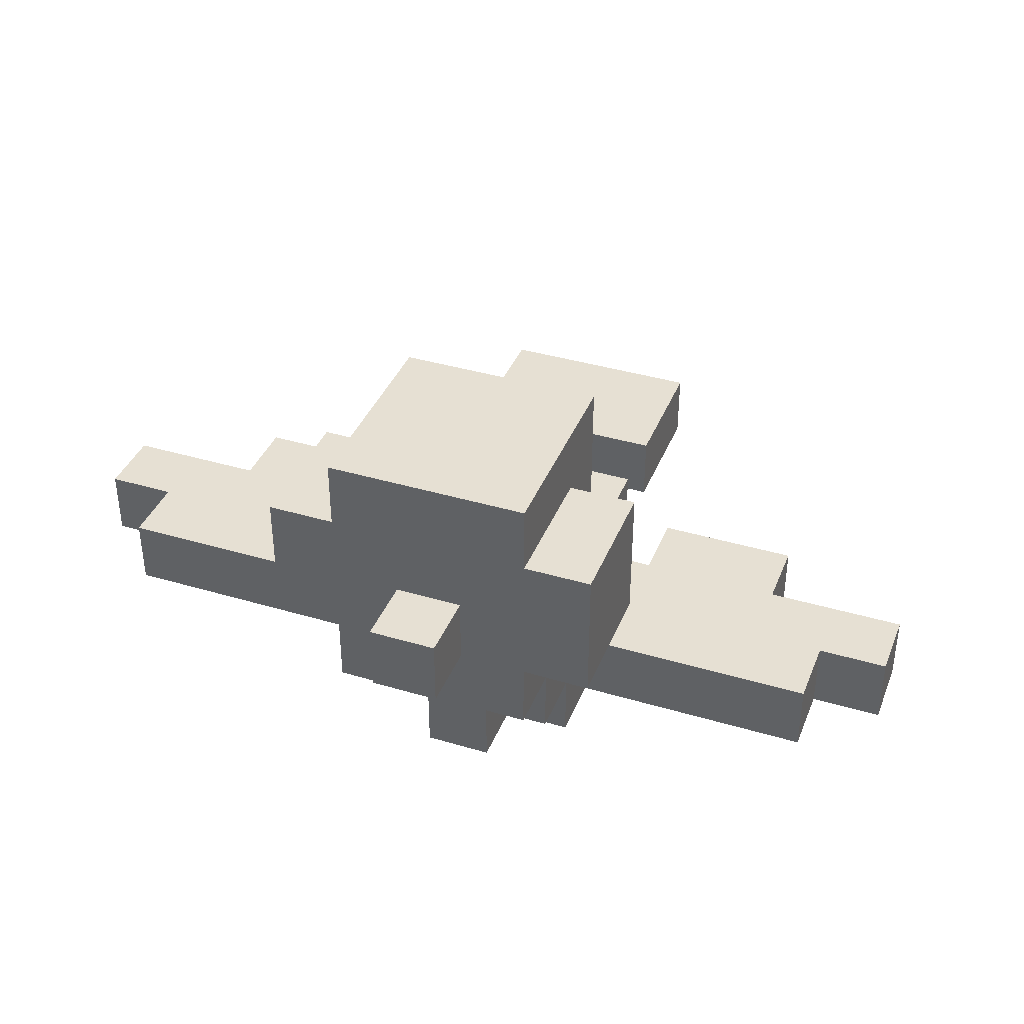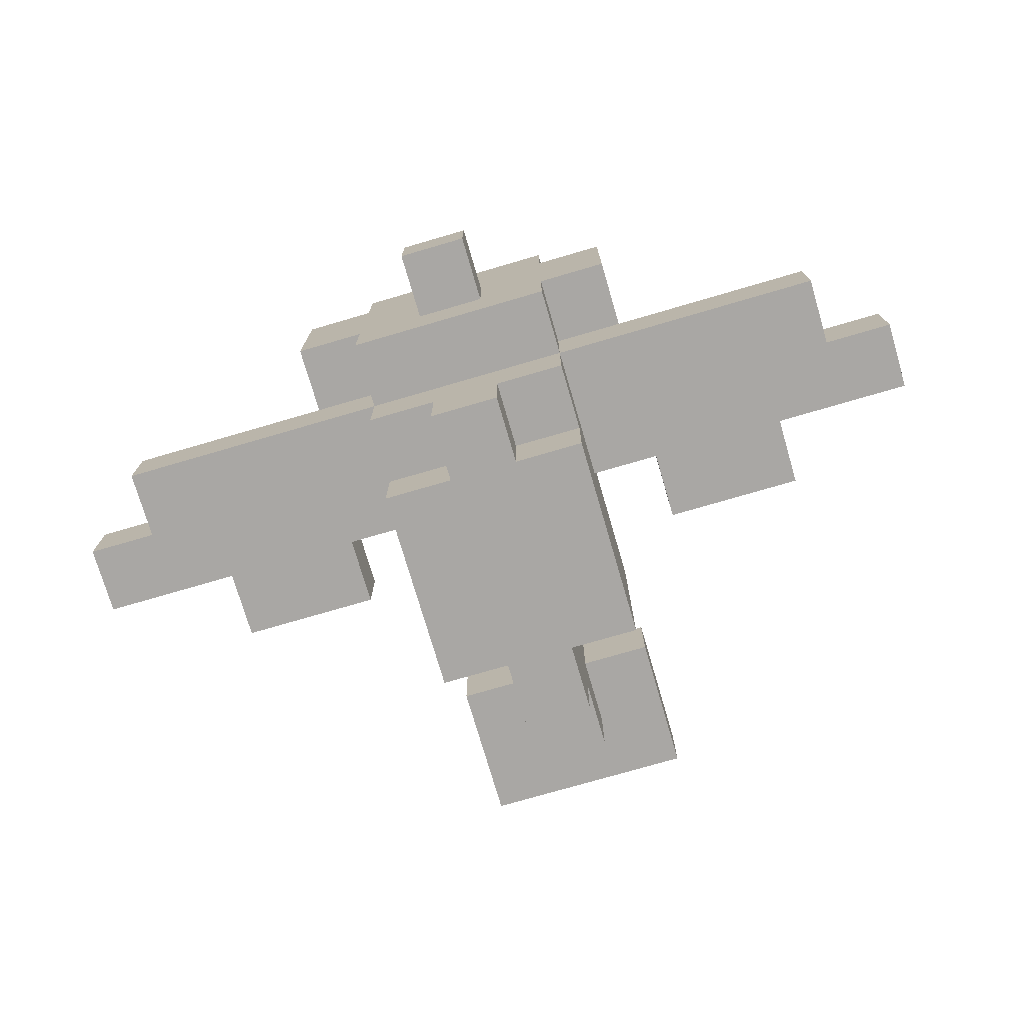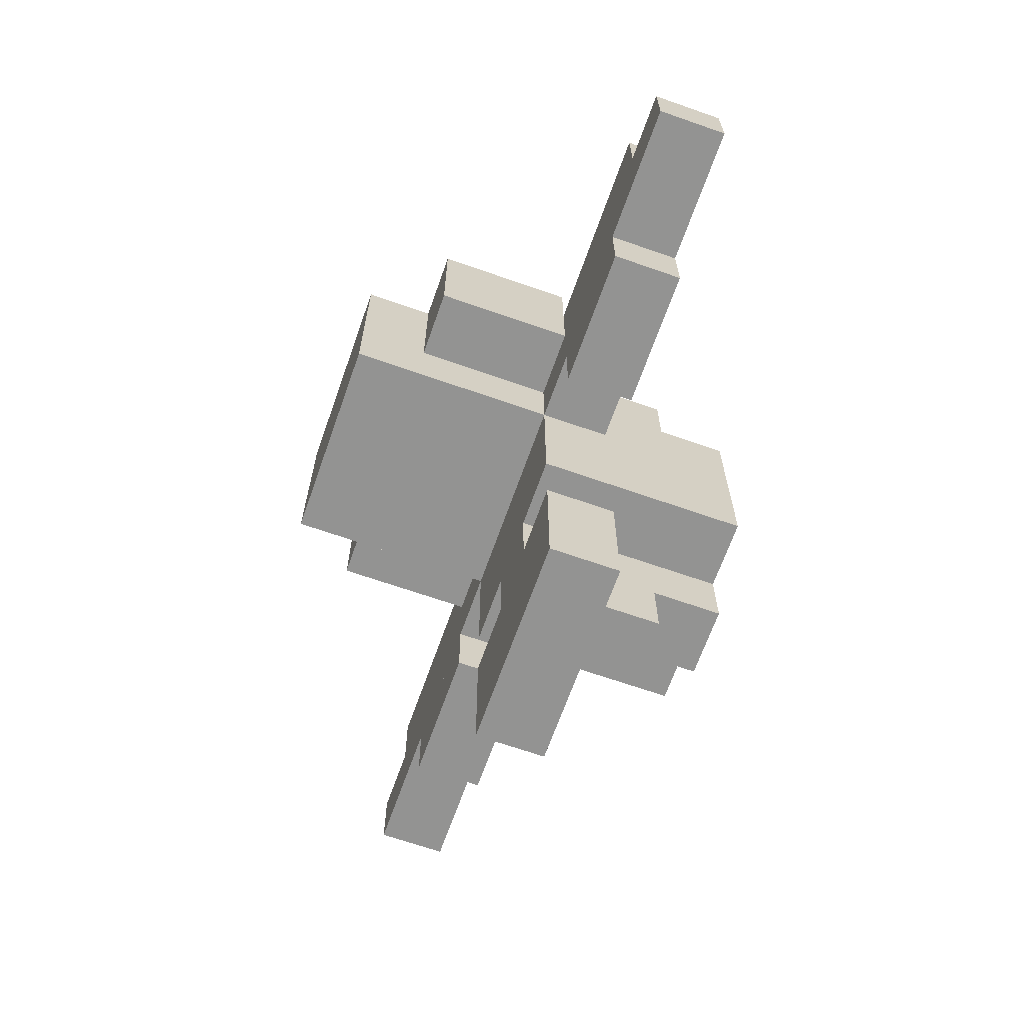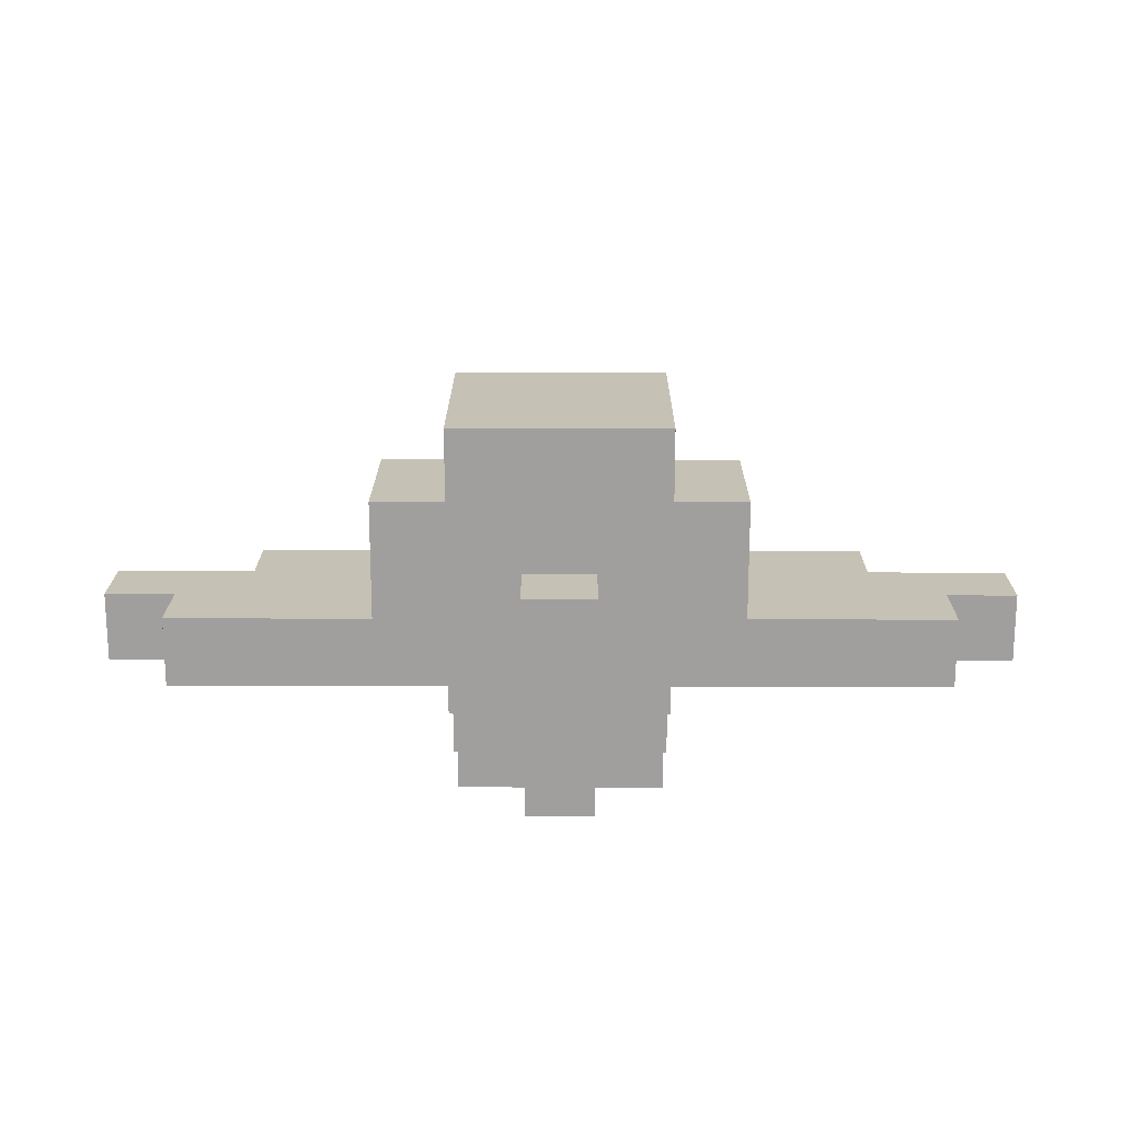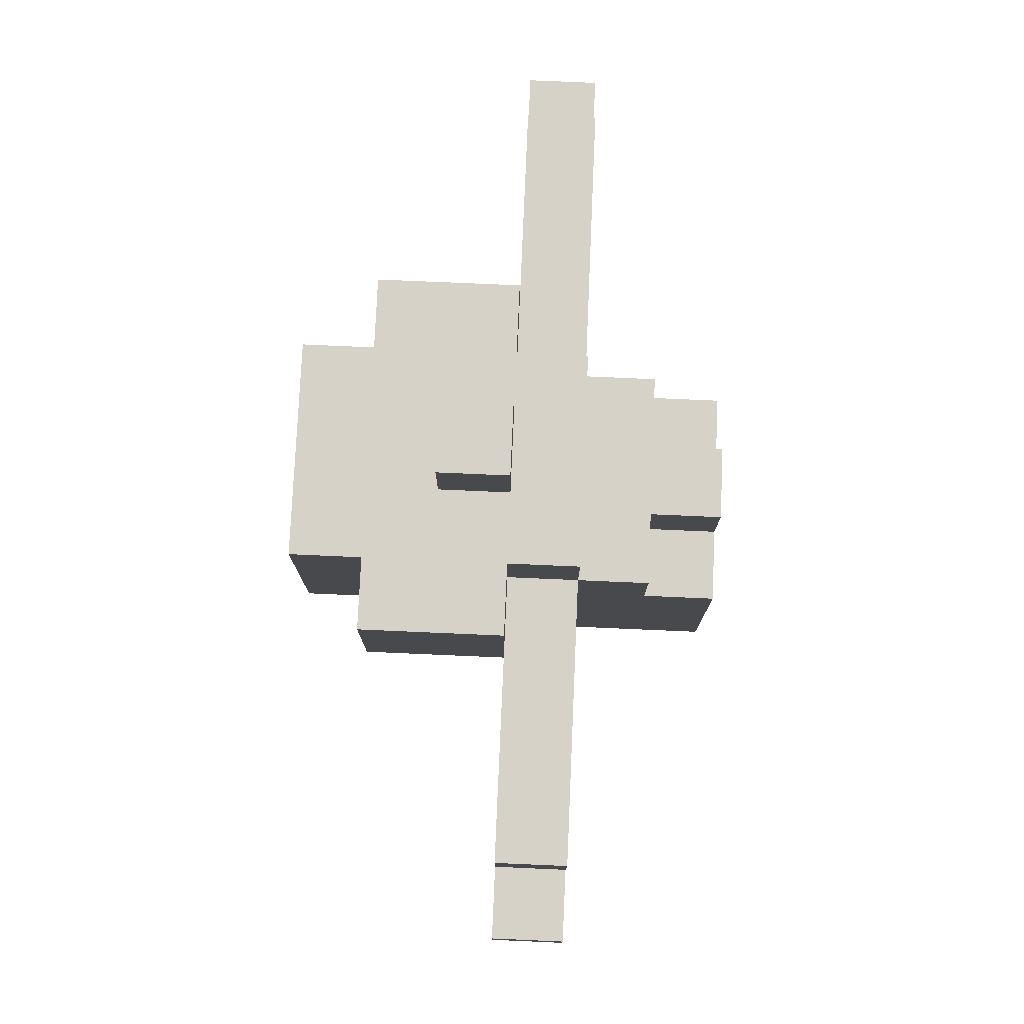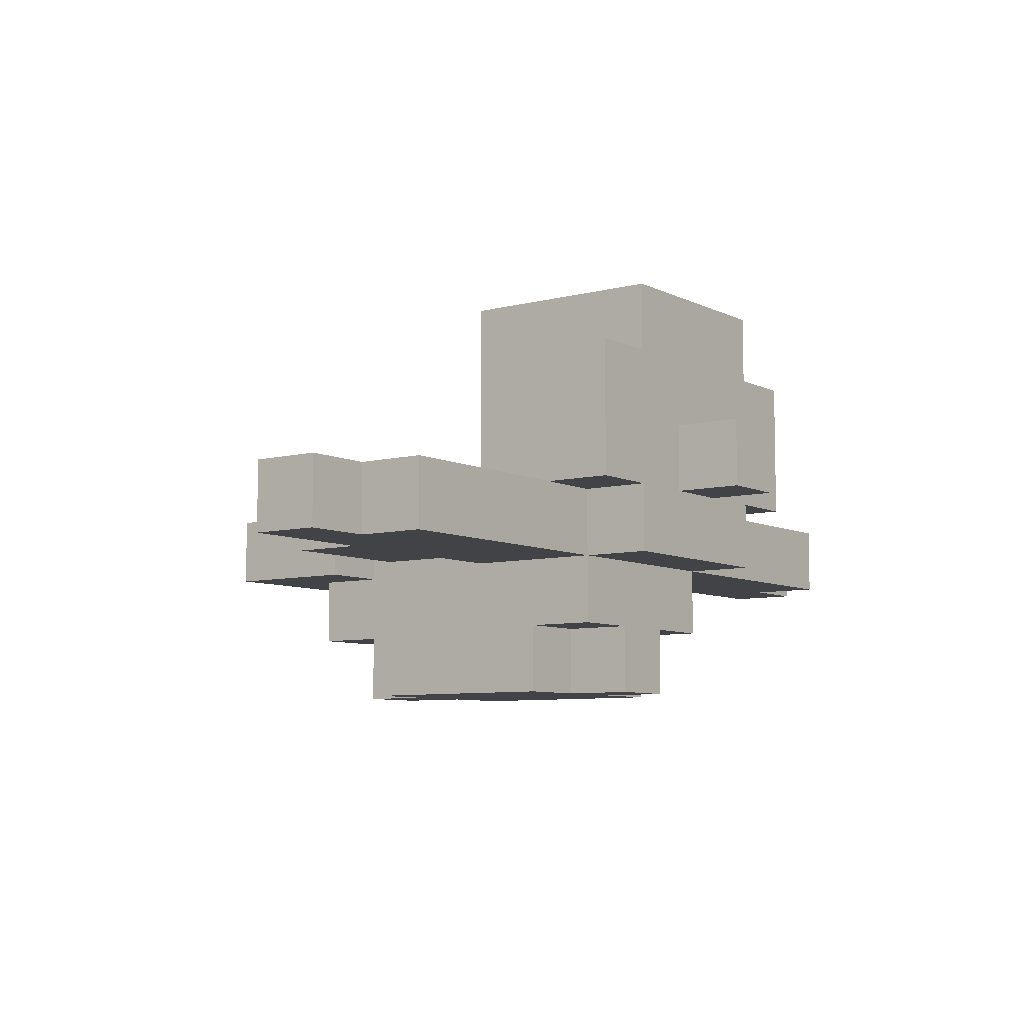
<metadata>
{"format":"obj","ext":"obj","renderer":"f3d","projection":"perspective","resolution":1024,"background":"white","views":[{"elev":38.5,"azim":20.6,"up":"+Y"},{"elev":-74.8,"azim":16.3,"up":"+Y"},{"elev":-66.7,"azim":-109.4,"up":"+Z"},{"elev":18.7,"azim":0.3,"up":"+Y"},{"elev":77.5,"azim":-87.5,"up":"+Z"},{"elev":-7.4,"azim":-53.7,"up":"+Y"}]}
</metadata>
<code>
v 0.2 0.6 0.1
v 0.2 0.3 0.1
v -0.1 0.3 0.1
v -0.1 0.6 0.1
v 0 0.3 -0.1
v 0 0 -0.1
v -0.1 0 -0.1
v -0.1 0.3 -0.1
v 0.2 0.3 -0.1
v 0.2 0 -0.1
v 0.1 0 -0.1
v 0.1 0.3 -0.1
v -0.1 0.5 0.2
v -0.1 0.3 0.2
v -0.2 0.3 0.2
v -0.2 0.5 0.2
v 0.3 0.5 0.2
v 0.3 0.3 0.2
v 0.2 0.3 0.2
v 0.2 0.5 0.2
v 0.2 0.3 -0.4
v 0.2 0.2 -0.4
v -0.1 0.2 -0.4
v -0.1 0.3 -0.4
v -0.2 0.3 0
v -0.2 0.2 0
v -0.4 0.2 0
v -0.4 0.3 0
v 0.5 0.3 0
v 0.5 0.2 0
v 0.3 0.2 0
v 0.3 0.3 0
v -0.4 0.3 0.1
v -0.4 0.2 0.1
v -0.6 0.2 0.1
v -0.6 0.3 0.1
v 0.7 0.3 0.1
v 0.7 0.2 0.1
v 0.5 0.2 0.1
v 0.5 0.3 0.1
v 0.1 0.2 -0.3
v 0.1 0.1 -0.3
v 0 0.1 -0.3
v 0 0.2 -0.3
v 0.1 0.1 -0.2
v 0.1 0 -0.2
v 0 0 -0.2
v 0 0.1 -0.2
v -0.1 0.2 0.1
v -0.2 0.2 0.1
v -0.2 0.3 0.1
v 0.3 0.3 0.1
v 0.3 0.2 0.1
v 0.2 0.2 0.1
v -0.2 0.5 0.4
v -0.2 0.4 0.4
v 0.3 0.4 0.4
v 0.3 0.5 0.4
v -0.5 0.3 0.3
v -0.5 0.2 0.3
v -0.1 0.2 0.3
v -0.1 0.3 0.3
v -0.1 0.1 0.3
v 0.2 0.1 0.3
v 0.2 0.2 0.3
v 0.2 0.3 0.3
v 0.6 0.2 0.3
v 0.6 0.3 0.3
v -0.1 0.3 0.4
v -0.1 0.2 0.4
v 0.2 0.2 0.4
v 0.2 0.3 0.4
v -0.1 0.6 0.4
v -0.1 0.5 0.4
v 0.2 0.5 0.4
v 0.2 0.6 0.4
v -0.2 0.3 0.4
v 0 0.3 0.4
v 0 0.4 0.4
v 0.1 0.4 0.4
v 0.1 0.3 0.4
v 0.3 0.3 0.4
v -0.1 0.3 -0.2
v -0.1 0.2 -0.2
v 0 0.2 -0.2
v 0 0.3 -0.2
v 0.1 0.3 -0.2
v 0.1 0.2 -0.2
v 0.2 0.2 -0.2
v 0.2 0.3 -0.2
v -0.6 0.3 0.2
v -0.6 0.2 0.2
v -0.5 0.2 0.2
v -0.5 0.3 0.2
v -0.1 0.1 0.2
v -0.1 0 0.2
v 0 0 0.2
v 0 0.1 0.2
v 0.1 0.1 0.2
v 0.1 0 0.2
v 0.2 0 0.2
v 0.2 0.1 0.2
v 0.6 0.3 0.2
v 0.6 0.2 0.2
v 0.7 0.2 0.2
v 0.7 0.3 0.2
v 0 0.1 0.3
v 0 0 0.3
v 0.1 0 0.3
v 0.1 0.1 0.3
v 0 0.4 0.5
v 0 0.3 0.5
v 0.1 0.3 0.5
v 0.1 0.4 0.5
v -0.1 0.5 0.1
v -0.1 0.1 -0.1
v -0.1 0.2 -0.1
v 0 0.1 -0.1
v 0 0.2 -0.1
v 0.2 0.5 0.1
v 0.2 0.1 -0.1
v 0.2 0.2 -0.1
v 0.1 0.2 -0.1
v 0.1 0.1 -0.1
v -0.2 0.3 0.3
v 0.3 0.3 0.3
v -0.1 0.2 0.2
v 0.2 0.2 0.2
v -0.1 0.2 -0.3
v 0.2 0.2 -0.3
g pigeon_fly
f 96 7 10 101
f 4 73 76 1
f 1 2 3 4
f 5 6 7 8
f 9 10 11 12
f 24 83 90 21
f 8 3 2 9
f 16 15 77 55
f 58 82 18 17
f 20 75 58 17
f 13 14 15 16
f 115 3 14 13
f 16 55 74 13
f 20 19 2 120
f 17 18 19 20
f 55 56 57 58
f 36 91 14 3
f 2 19 106 37
f 128 54 38 105
f 92 35 49 127
f 60 93 127 61
f 117 116 63 61
f 66 65 67 68
f 65 128 104 67
f 65 64 121 122
f 59 60 61 62
f 61 63 64 65
f 76 75 120 1
f 102 101 10 121
f 116 7 96 95
f 4 115 74 73
f 18 126 68 103
f 94 59 125 15
f 73 74 75 76
f 69 70 71 72
f 129 23 22 130
f 21 22 23 24
f 70 61 65 71
f 56 77 78 79
f 90 89 22 21
f 44 43 118 119
f 80 81 82 57
f 8 117 49 3
f 28 33 51 25
f 25 26 27 28
f 32 52 40 29
f 53 31 30 39
f 34 27 26 50
f 29 30 31 32
f 2 54 122 9
f 123 124 42 41
f 24 23 84 83
f 33 34 35 36
f 37 38 39 40
f 95 96 97 98
f 103 104 105 106
f 99 100 101 102
f 41 42 43 44
f 45 46 47 48
f 77 125 62 69
f 112 78 81 113
f 72 66 126 82
f 87 88 89 90
f 91 92 93 94
f 83 84 85 86
f 3 49 50 51
f 52 53 54 2
f 107 108 109 110
f 68 67 104 103
f 72 71 65 66
f 114 113 81 80
f 110 109 100 99
f 51 50 26 25
f 40 39 30 29
f 106 105 38 37
f 79 111 114 80
f 48 43 42 45
f 84 129 44 85
f 86 5 12 87
f 63 95 98 107
f 6 47 46 11
f 88 41 130 89
f 28 27 34 33
f 32 31 53 52
f 36 35 92 91
f 86 85 119 5
f 111 112 113 114
f 110 99 102 64
f 48 47 6 118
f 108 97 100 109
f 124 11 46 45
f 12 123 88 87
f 79 78 112 111
f 94 93 60 59
f 98 97 108 107
f 62 61 70 69

</code>
